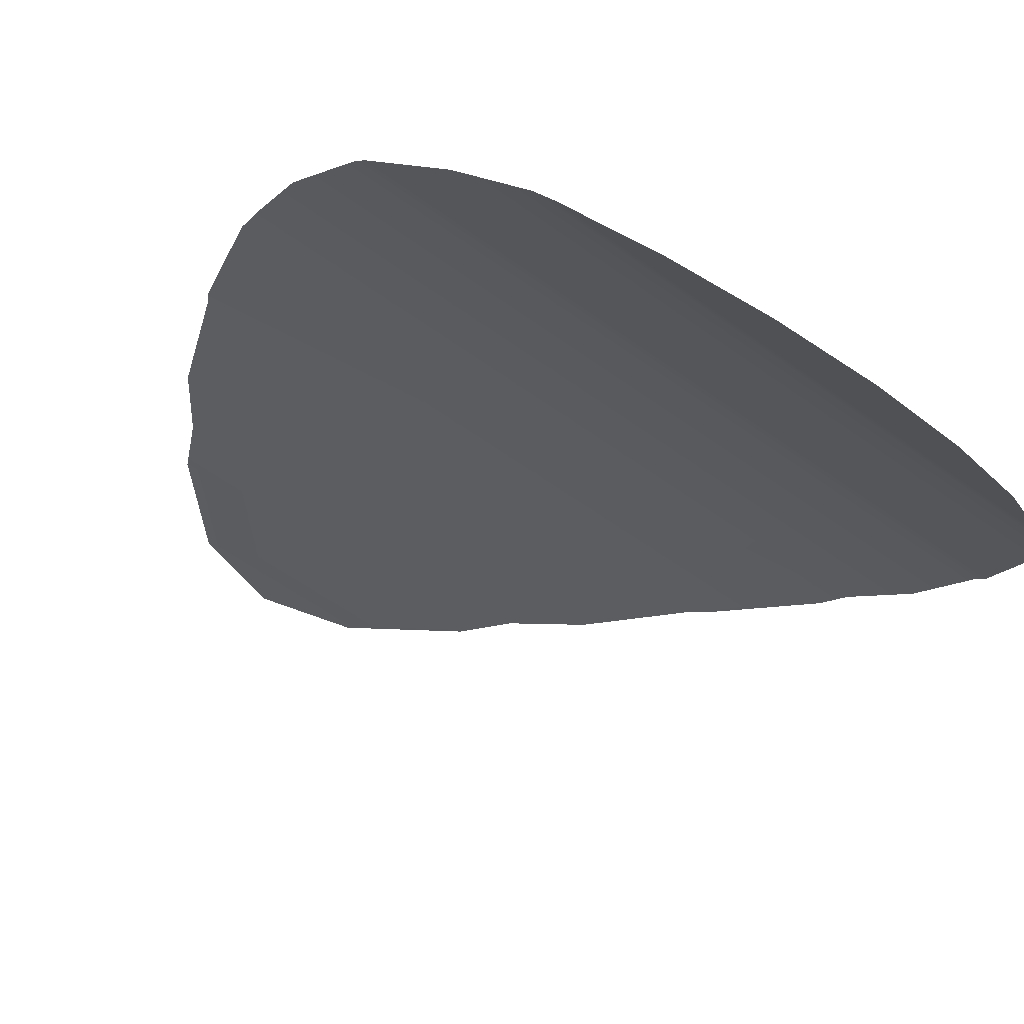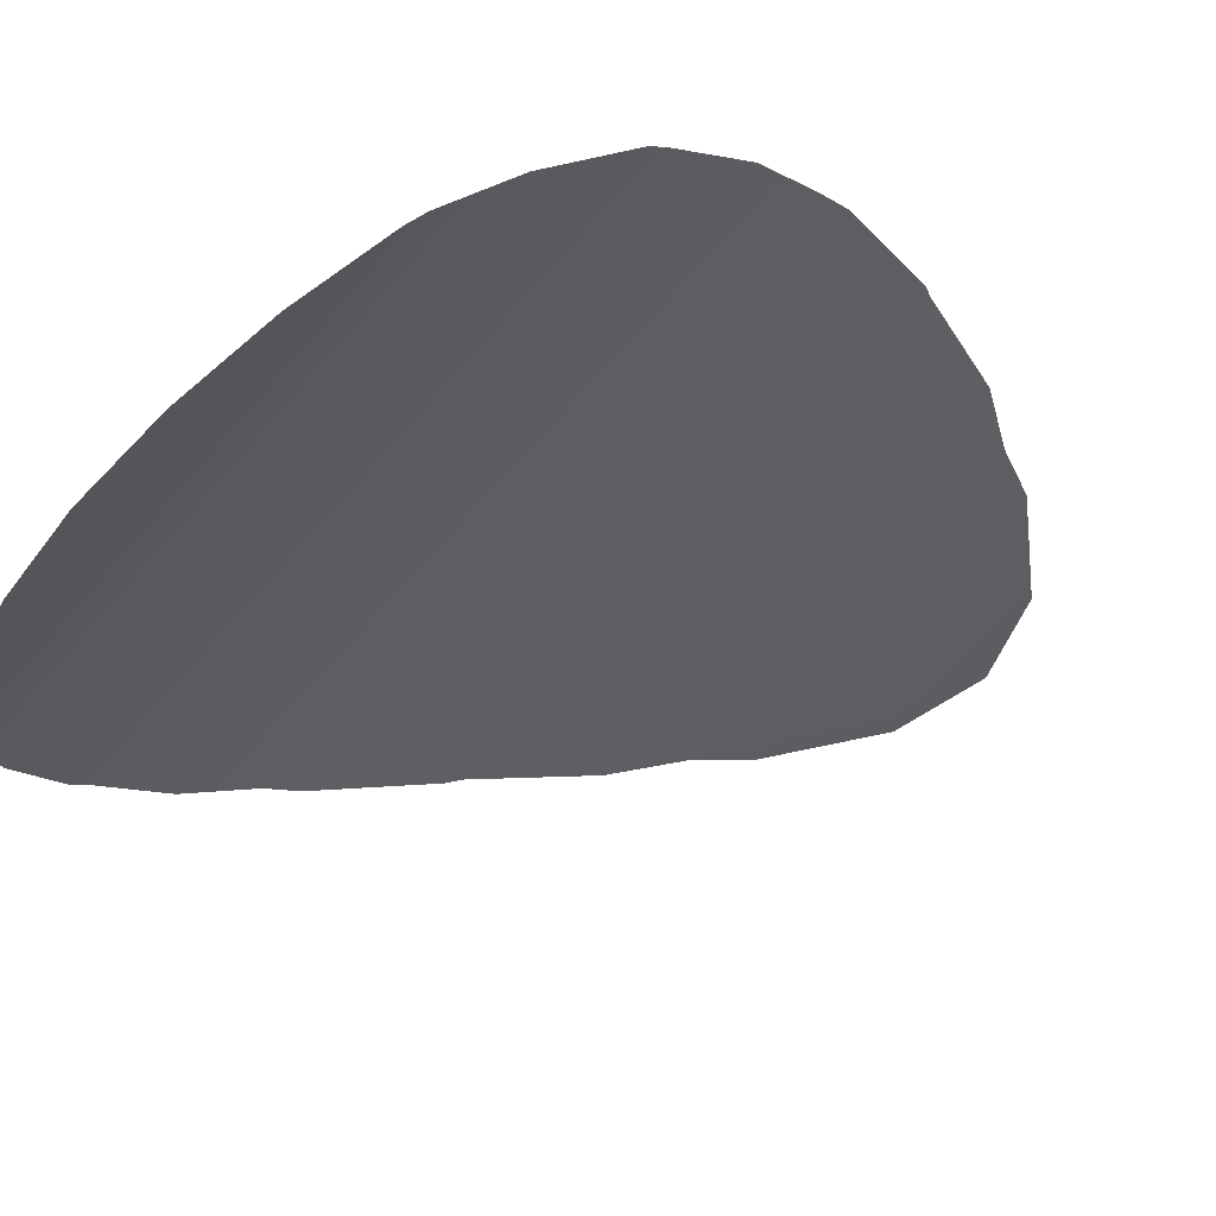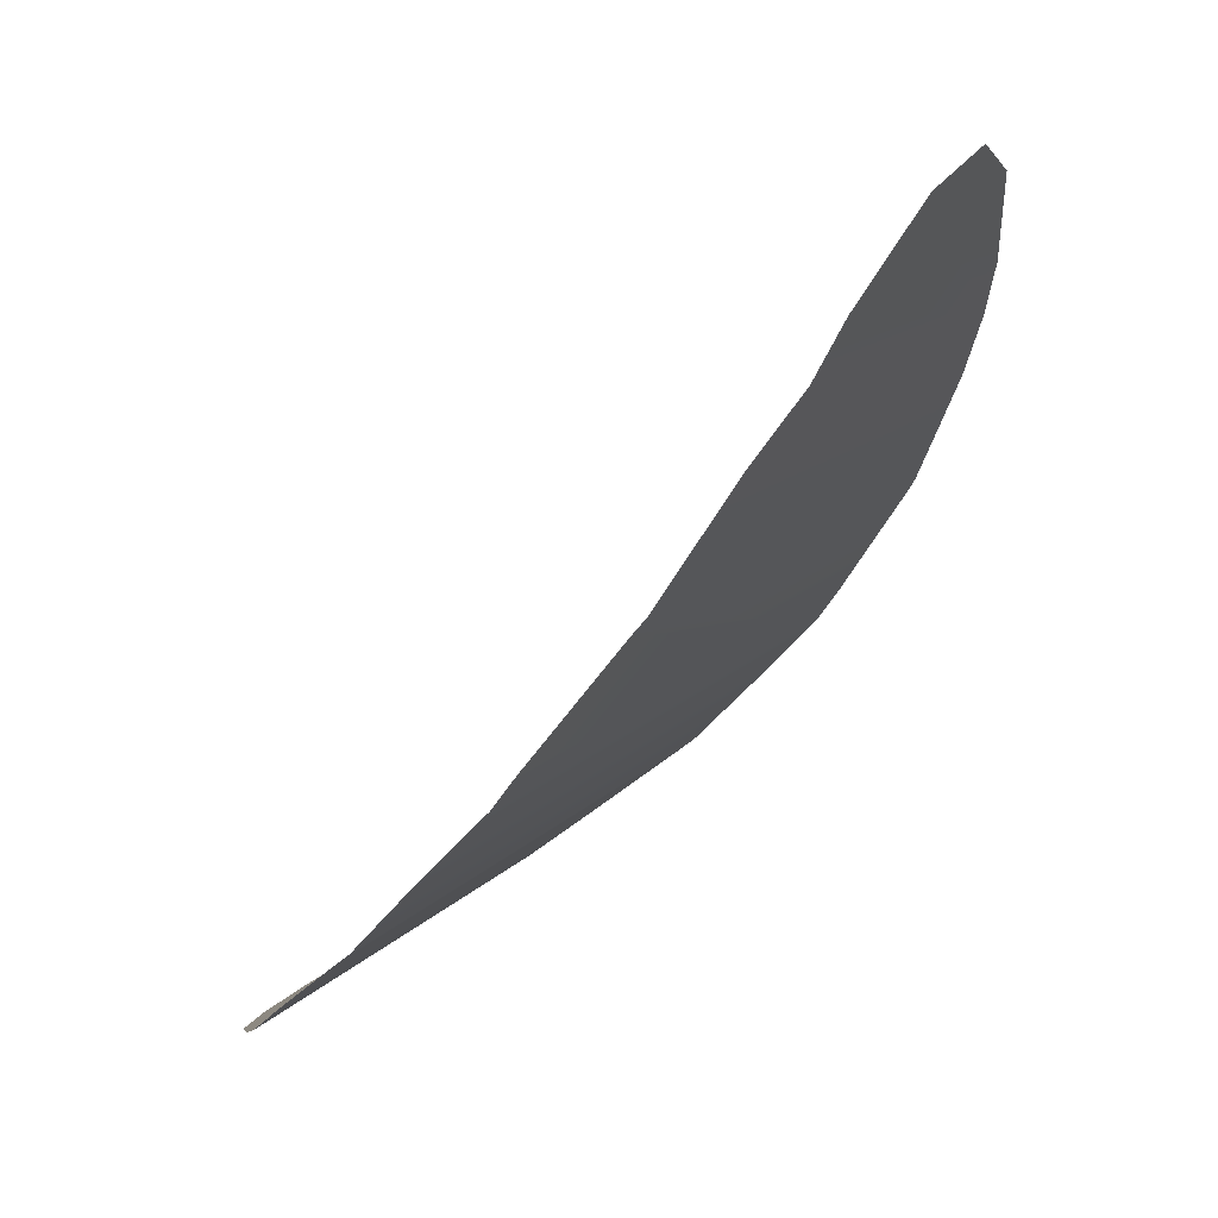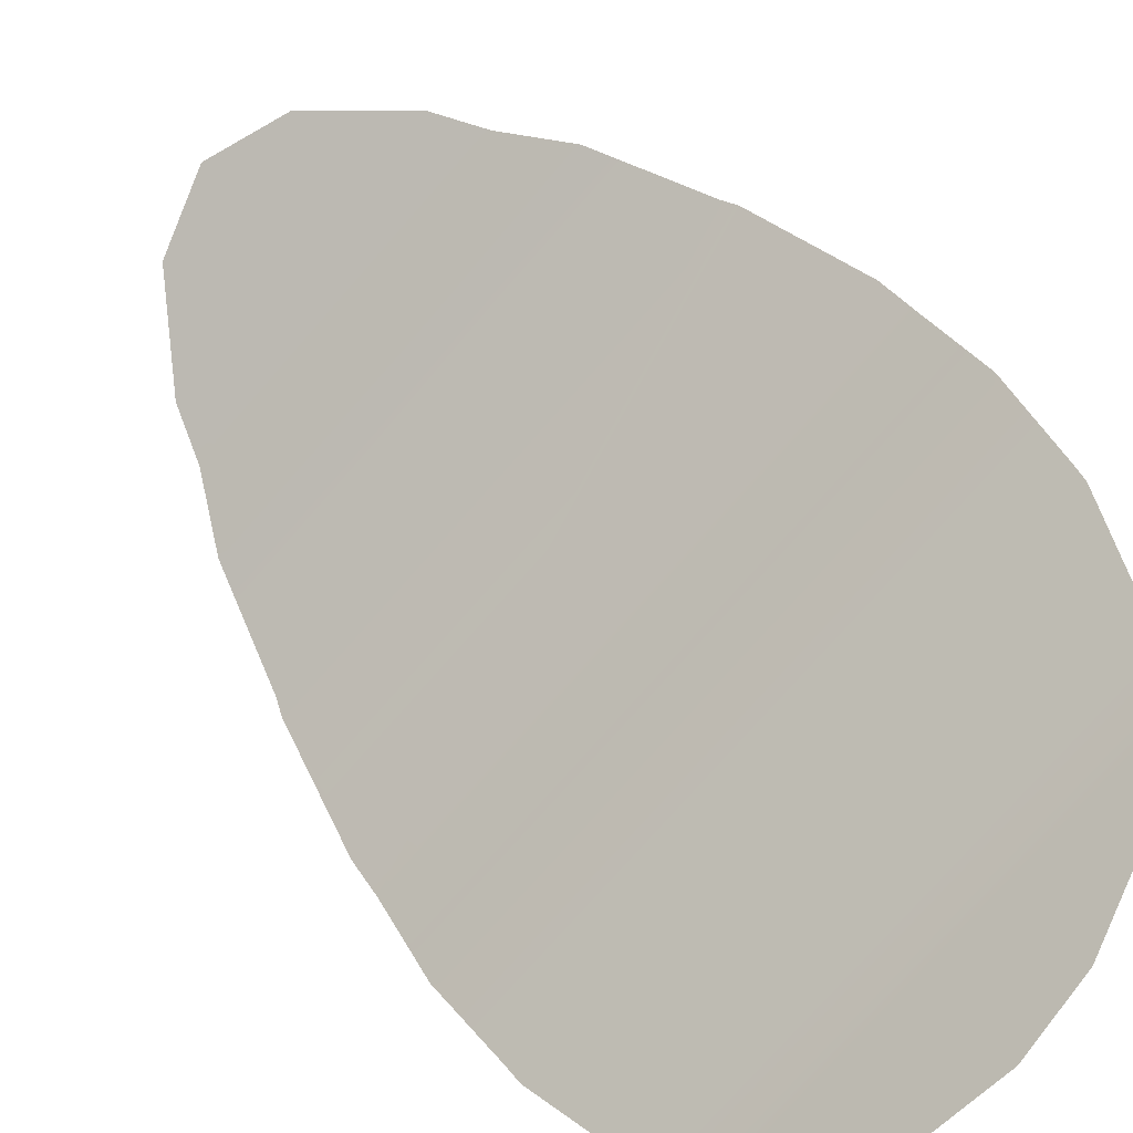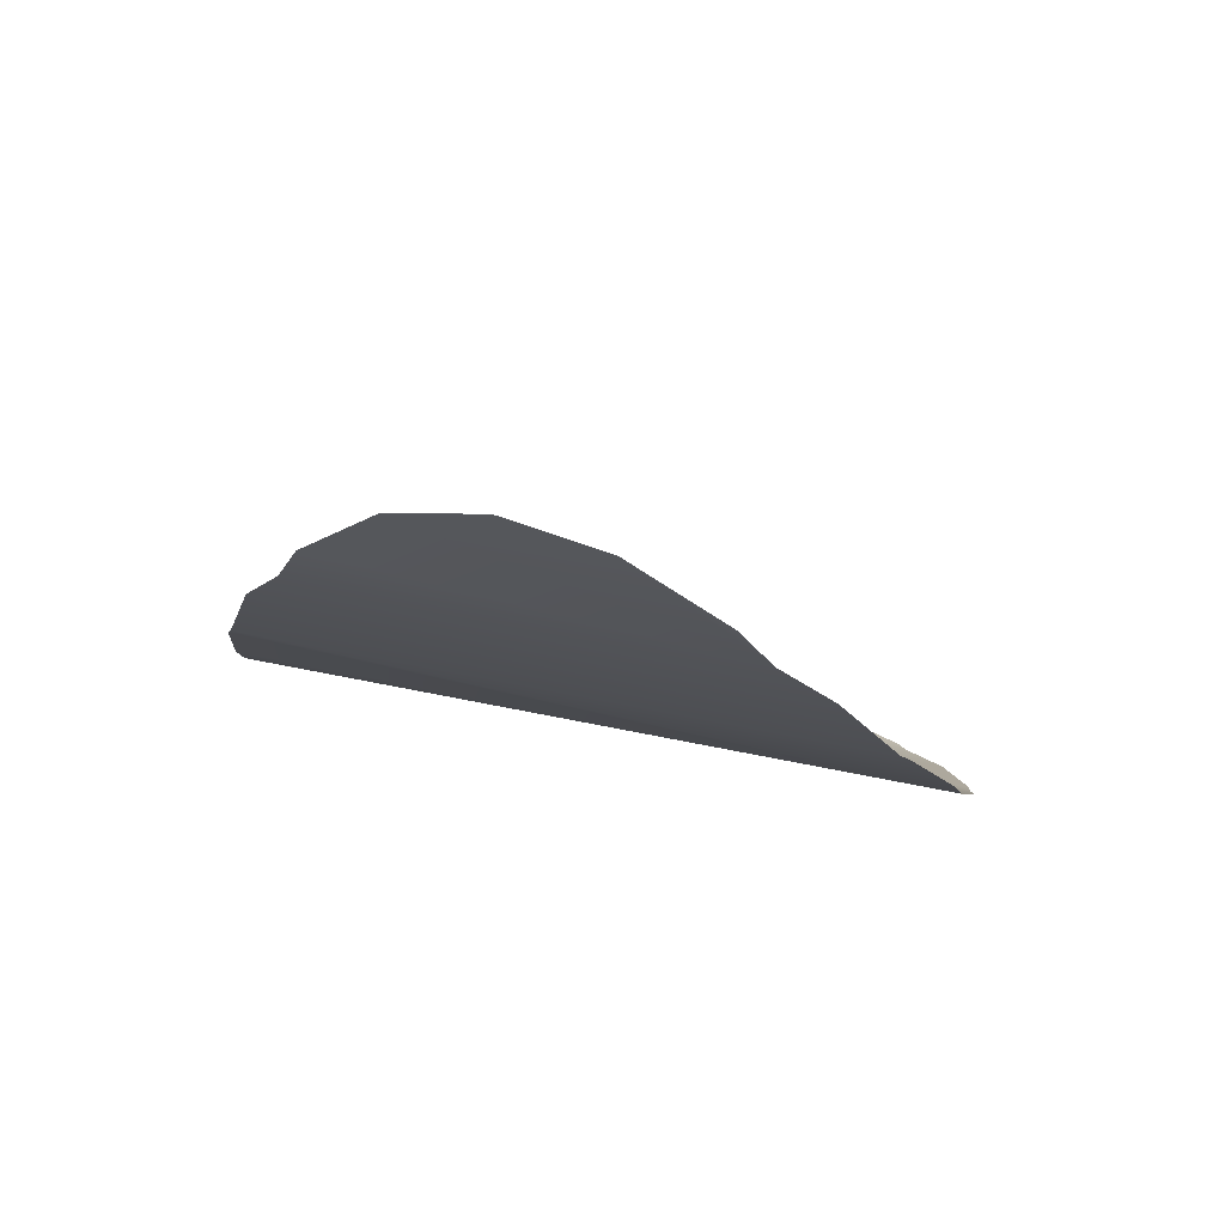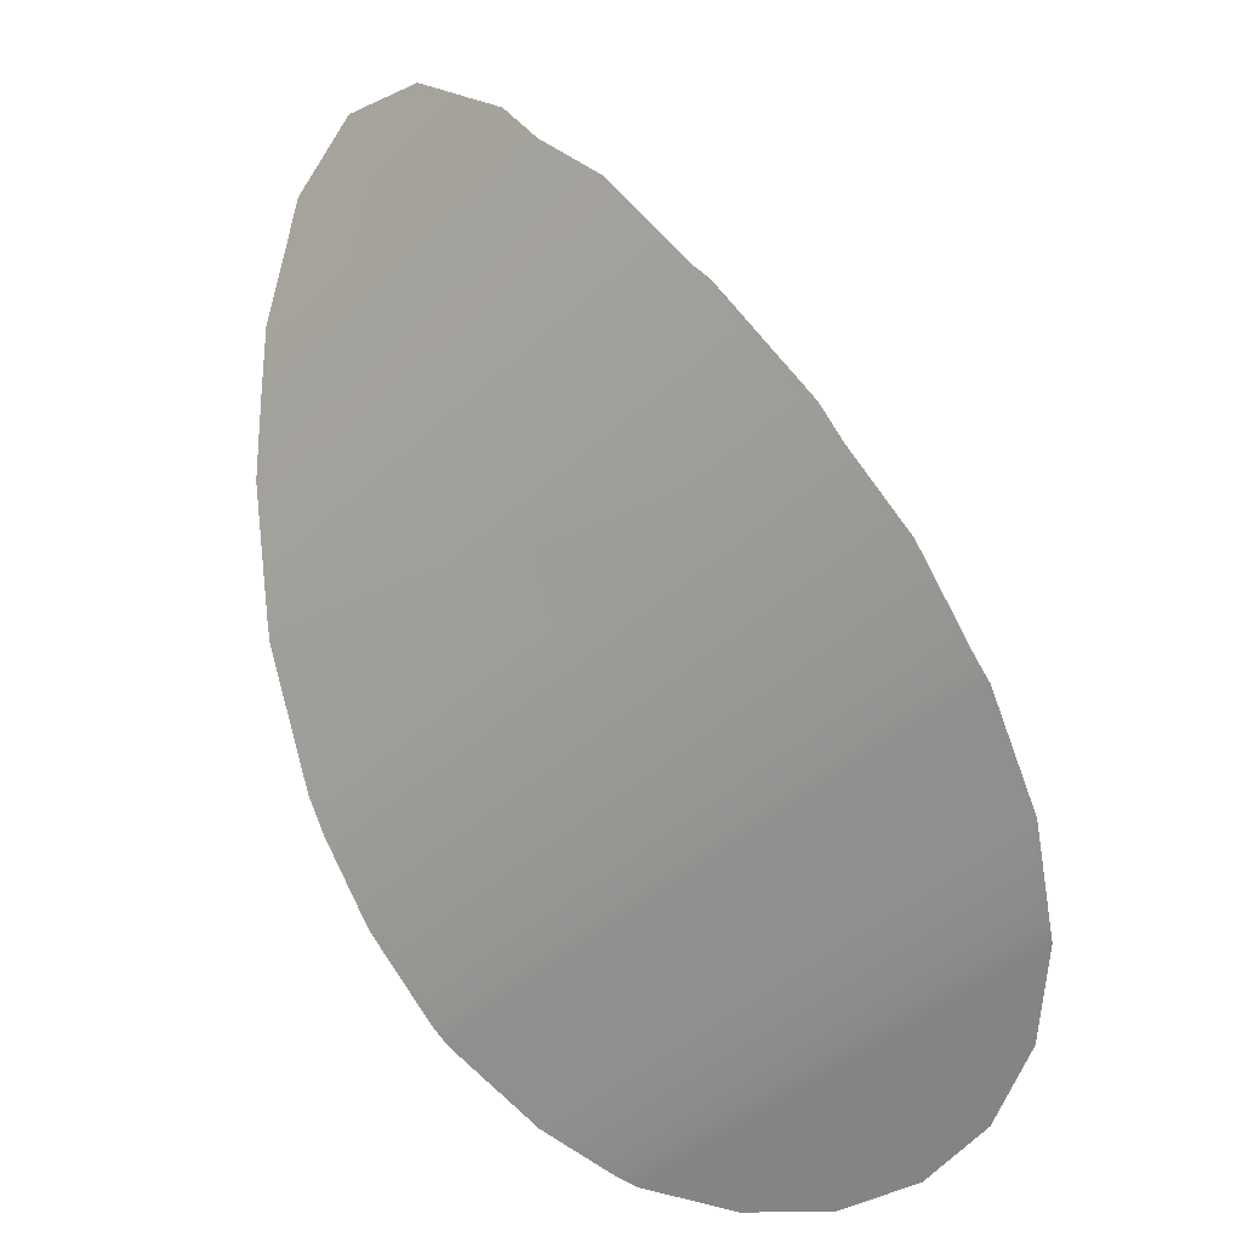
<metadata>
{"format":"obj","ext":"obj","renderer":"f3d","projection":"perspective","resolution":1024,"background":"white","views":[{"elev":-55.9,"azim":-37.5,"up":"+Z"},{"elev":-59.2,"azim":50.3,"up":"+Z"},{"elev":14.9,"azim":-62.8,"up":"+Y"},{"elev":-76.1,"azim":-131.3,"up":"+Z"},{"elev":45.1,"azim":14.4,"up":"+Y"},{"elev":-43.3,"azim":47.7,"up":"+Y"}]}
</metadata>
<code>
o 3dw.59a07a01d7c3fdb03c1d9add3a87bd2d/Model/mesh1/mesh1-geometry/material_2/component_2#mesh1-geometry
v 0.03917 -0.8483 -0.04655
v -0.04173 -0.8483 -0.04655
v -0.02988 -0.8541 -0.05564
v -0.02988 -0.8541 -0.05564
v -0.04173 -0.8483 -0.04655
v 0.03917 -0.8483 -0.04655
v 0.03917 -0.8483 -0.04655
v -0.04383 -0.8465 -0.04381
v -0.04173 -0.8483 -0.04655
v -0.04173 -0.8483 -0.04655
v -0.04383 -0.8465 -0.04381
v 0.03917 -0.8483 -0.04655
v 0.04826 -0.8389 -0.0347
v -0.05082 -0.8389 -0.0347
v -0.04383 -0.8465 -0.04381
v -0.04383 -0.8465 -0.04381
v -0.05082 -0.8389 -0.0347
v 0.04826 -0.8389 -0.0347
v 0.03917 -0.8483 -0.04655
v -0.02988 -0.8541 -0.05564
v 0.02732 -0.8541 -0.05564
v 0.02732 -0.8541 -0.05564
v -0.02988 -0.8541 -0.05564
v 0.03917 -0.8483 -0.04655
v 0.01352 -0.8578 -0.06135
v -0.02988 -0.8541 -0.05564
v -0.01609 -0.8578 -0.06135
v -0.01609 -0.8578 -0.06135
v -0.02988 -0.8541 -0.05564
v 0.01352 -0.8578 -0.06135
v 0.04826 -0.8389 -0.0347
v -0.05653 -0.8274 -0.02091
v -0.05082 -0.8389 -0.0347
v -0.05082 -0.8389 -0.0347
v -0.05653 -0.8274 -0.02091
v 0.04826 -0.8389 -0.0347
v -0.04383 -0.8465 -0.04381
v 0.03917 -0.8483 -0.04655
v 0.04127 -0.8465 -0.04381
v 0.04127 -0.8465 -0.04381
v 0.03917 -0.8483 -0.04655
v -0.04383 -0.8465 -0.04381
v 0.04826 -0.8389 -0.0347
v -0.04383 -0.8465 -0.04381
v 0.04127 -0.8465 -0.04381
v 0.04127 -0.8465 -0.04381
v -0.04383 -0.8465 -0.04381
v 0.04826 -0.8389 -0.0347
v 0.02732 -0.8541 -0.05564
v -0.02988 -0.8541 -0.05564
v 0.01352 -0.8578 -0.06135
v 0.01352 -0.8578 -0.06135
v -0.02988 -0.8541 -0.05564
v 0.02732 -0.8541 -0.05564
v 0.05397 -0.8274 -0.02091
v -0.05653 -0.8274 -0.02091
v 0.04826 -0.8389 -0.0347
v 0.04826 -0.8389 -0.0347
v -0.05653 -0.8274 -0.02091
v 0.05397 -0.8274 -0.02091
v 0.01352 -0.8578 -0.06135
v -0.01609 -0.8578 -0.06135
v -0.001281 -0.859 -0.0633
v -0.001281 -0.859 -0.0633
v -0.01609 -0.8578 -0.06135
v 0.01352 -0.8578 -0.06135
v 0.05434 -0.825 -0.01809
v -0.05653 -0.8274 -0.02091
v 0.05397 -0.8274 -0.02091
v 0.05397 -0.8274 -0.02091
v -0.05653 -0.8274 -0.02091
v 0.05434 -0.825 -0.01809
v -0.05653 -0.8274 -0.02091
v 0.05434 -0.825 -0.01809
v -0.0569 -0.825 -0.01809
v -0.0569 -0.825 -0.01809
v 0.05434 -0.825 -0.01809
v -0.05653 -0.8274 -0.02091
v -0.0569 -0.825 -0.01809
v -0.05706 -0.8004 0.004694
v -0.05848 -0.8121 -0.006102
v -0.05848 -0.8121 -0.006102
v -0.05706 -0.8004 0.004694
v -0.0569 -0.825 -0.01809
v 0.0545 -0.8004 0.004694
v 0.05434 -0.825 -0.01809
v 0.05592 -0.8121 -0.006102
v 0.05592 -0.8121 -0.006102
v 0.05434 -0.825 -0.01809
v 0.0545 -0.8004 0.004694
v 0.0545 -0.8004 0.004694
v -0.0569 -0.825 -0.01809
v 0.05434 -0.825 -0.01809
v 0.05434 -0.825 -0.01809
v -0.0569 -0.825 -0.01809
v 0.0545 -0.8004 0.004694
v -0.05706 -0.8004 0.004694
v -0.0569 -0.825 -0.01809
v 0.0545 -0.8004 0.004694
v 0.0545 -0.8004 0.004694
v -0.0569 -0.825 -0.01809
v -0.05706 -0.8004 0.004694
v 0.0545 -0.8004 0.004694
v -0.05653 -0.7948 0.008703
v -0.05706 -0.8004 0.004694
v -0.05706 -0.8004 0.004694
v -0.05653 -0.7948 0.008703
v 0.0545 -0.8004 0.004694
v 0.04826 -0.7755 0.0225
v 0.0545 -0.8004 0.004694
v 0.05397 -0.7948 0.008703
v 0.05397 -0.7948 0.008703
v 0.0545 -0.8004 0.004694
v 0.04826 -0.7755 0.0225
v -0.05653 -0.7948 0.008703
v 0.0545 -0.8004 0.004694
v -0.05082 -0.7755 0.0225
v -0.05082 -0.7755 0.0225
v 0.0545 -0.8004 0.004694
v -0.05653 -0.7948 0.008703
v 0.04696 -0.7731 0.02419
v 0.0545 -0.8004 0.004694
v 0.04826 -0.7755 0.0225
v 0.04826 -0.7755 0.0225
v 0.0545 -0.8004 0.004694
v 0.04696 -0.7731 0.02419
v -0.05082 -0.7755 0.0225
v 0.0545 -0.8004 0.004694
v -0.04952 -0.7731 0.02419
v -0.04952 -0.7731 0.02419
v 0.0545 -0.8004 0.004694
v -0.05082 -0.7755 0.0225
v 0.03169 -0.7436 0.04009
v 0.04696 -0.7731 0.02419
v 0.03917 -0.7543 0.03435
v 0.03917 -0.7543 0.03435
v 0.04696 -0.7731 0.02419
v 0.03169 -0.7436 0.04009
v -0.04952 -0.7731 0.02419
v 0.0545 -0.8004 0.004694
v 0.04696 -0.7731 0.02419
v 0.04696 -0.7731 0.02419
v 0.0545 -0.8004 0.004694
v -0.04952 -0.7731 0.02419
v -0.03425 -0.7436 0.04009
v 0.04696 -0.7731 0.02419
v 0.03169 -0.7436 0.04009
v 0.03169 -0.7436 0.04009
v 0.04696 -0.7731 0.02419
v -0.03425 -0.7436 0.04009
v 0.04696 -0.7731 0.02419
v -0.04173 -0.7543 0.03435
v -0.04952 -0.7731 0.02419
v -0.04952 -0.7731 0.02419
v -0.04173 -0.7543 0.03435
v 0.04696 -0.7731 0.02419
v -0.04173 -0.7543 0.03435
v 0.04696 -0.7731 0.02419
v -0.03425 -0.7436 0.04009
v -0.03425 -0.7436 0.04009
v 0.04696 -0.7731 0.02419
v -0.04173 -0.7543 0.03435
v 0.03169 -0.7436 0.04009
v -0.02988 -0.7349 0.04344
v -0.03425 -0.7436 0.04009
v -0.03425 -0.7436 0.04009
v -0.02988 -0.7349 0.04344
v 0.03169 -0.7436 0.04009
v 0.01352 -0.72 0.04915
v 0.03169 -0.7436 0.04009
v 0.02732 -0.7349 0.04344
v 0.02732 -0.7349 0.04344
v 0.03169 -0.7436 0.04009
v 0.01352 -0.72 0.04915
v -0.02988 -0.7349 0.04344
v 0.03169 -0.7436 0.04009
v -0.01609 -0.72 0.04915
v -0.01609 -0.72 0.04915
v 0.03169 -0.7436 0.04009
v -0.02988 -0.7349 0.04344
v -0.01609 -0.72 0.04915
v 0.03169 -0.7436 0.04009
v 0.01352 -0.72 0.04915
v 0.01352 -0.72 0.04915
v 0.03169 -0.7436 0.04009
v -0.01609 -0.72 0.04915
v 0.01352 -0.72 0.04915
v -0.001281 -0.715 0.0511
v -0.01609 -0.72 0.04915
v -0.01609 -0.72 0.04915
v -0.001281 -0.715 0.0511
v 0.01352 -0.72 0.04915
f 1 2 3
f 4 5 6
f 7 8 9
f 10 11 12
f 13 14 15
f 16 17 18
f 19 20 21
f 22 23 24
f 25 26 27
f 28 29 30
f 31 32 33
f 34 35 36
f 37 38 39
f 40 41 42
f 43 44 45
f 46 47 48
f 49 50 51
f 52 53 54
f 55 56 57
f 58 59 60
f 61 62 63
f 64 65 66
f 67 68 69
f 70 71 72
f 73 74 75
f 76 77 78
f 79 80 81
f 82 83 84
f 85 86 87
f 88 89 90
f 91 92 93
f 94 95 96
f 97 98 99
f 100 101 102
f 103 104 105
f 106 107 108
f 109 110 111
f 112 113 114
f 115 116 117
f 118 119 120
f 121 122 123
f 124 125 126
f 127 128 129
f 130 131 132
f 133 134 135
f 136 137 138
f 139 140 141
f 142 143 144
f 145 146 147
f 148 149 150
f 151 152 153
f 154 155 156
f 157 158 159
f 160 161 162
f 163 164 165
f 166 167 168
f 169 170 171
f 172 173 174
f 175 176 177
f 178 179 180
f 181 182 183
f 184 185 186
f 187 188 189
f 190 191 192

</code>
